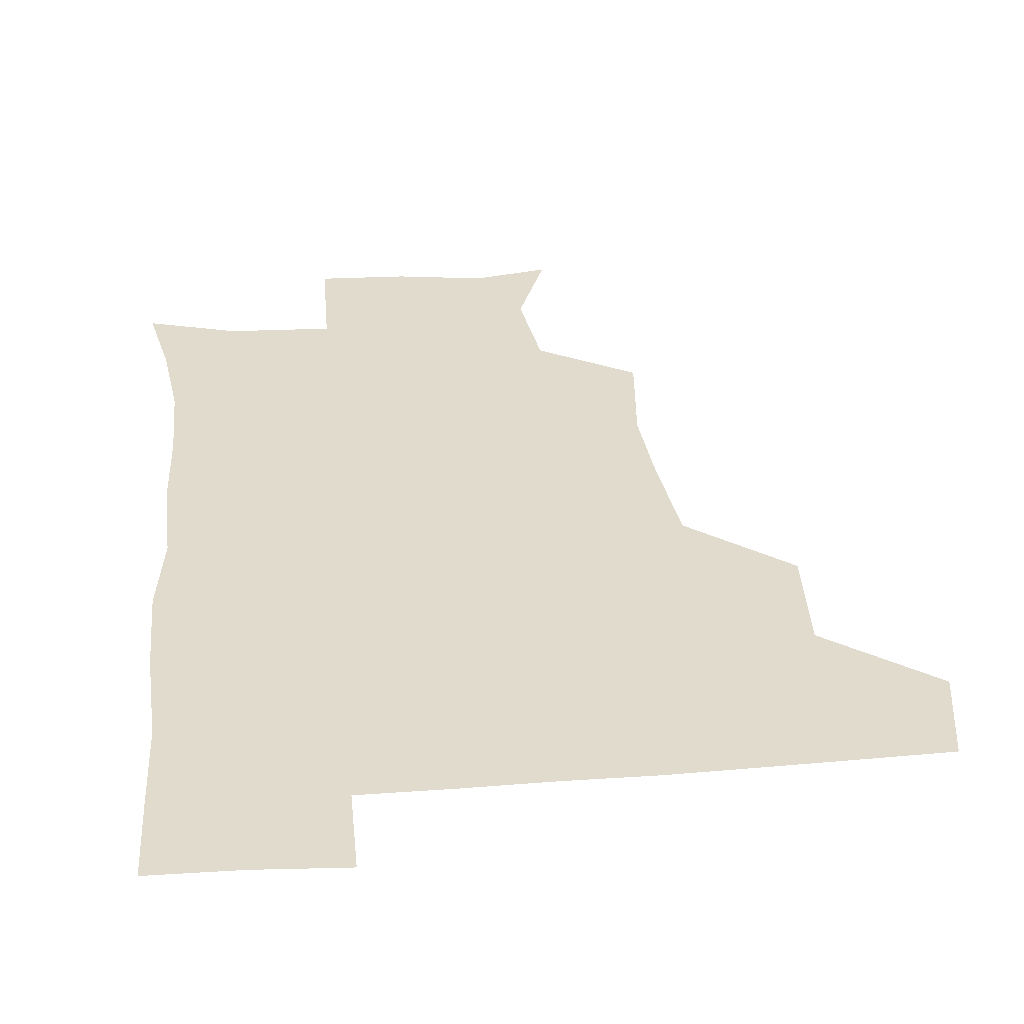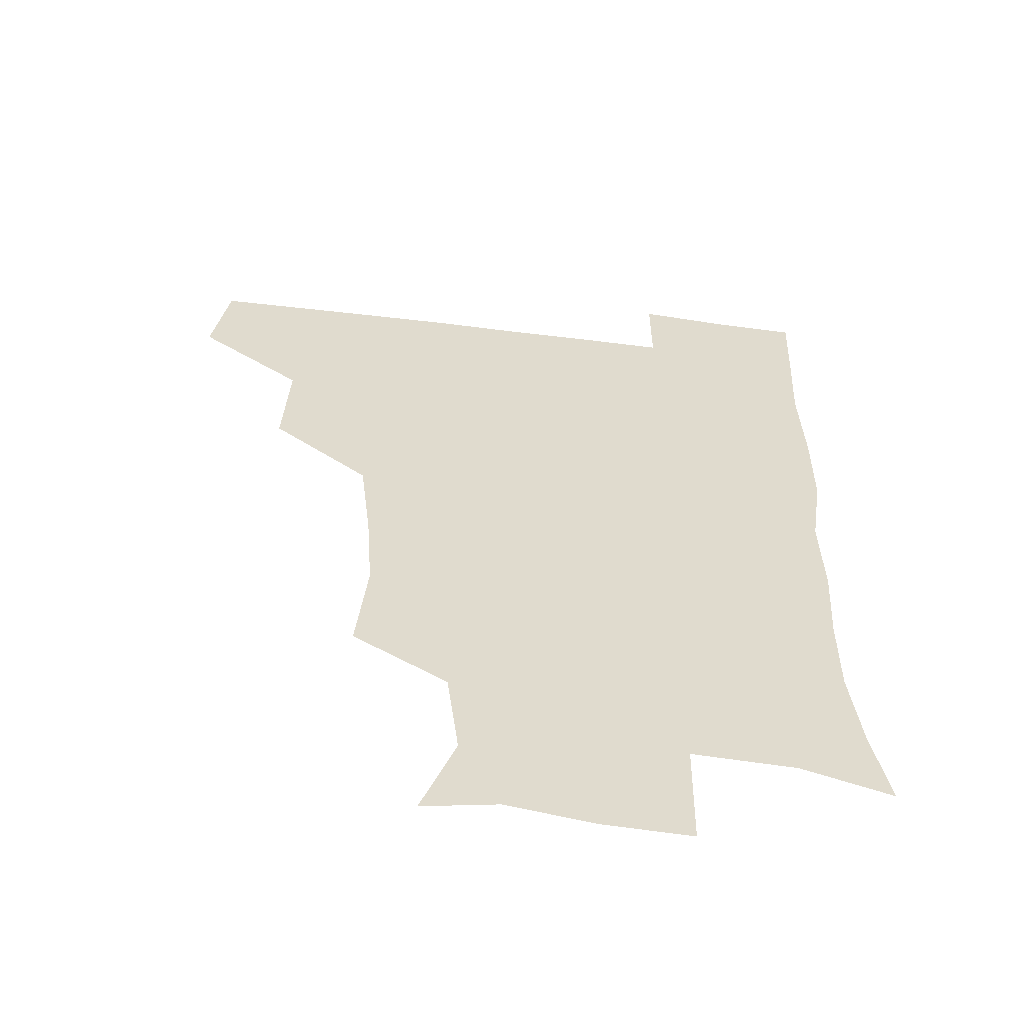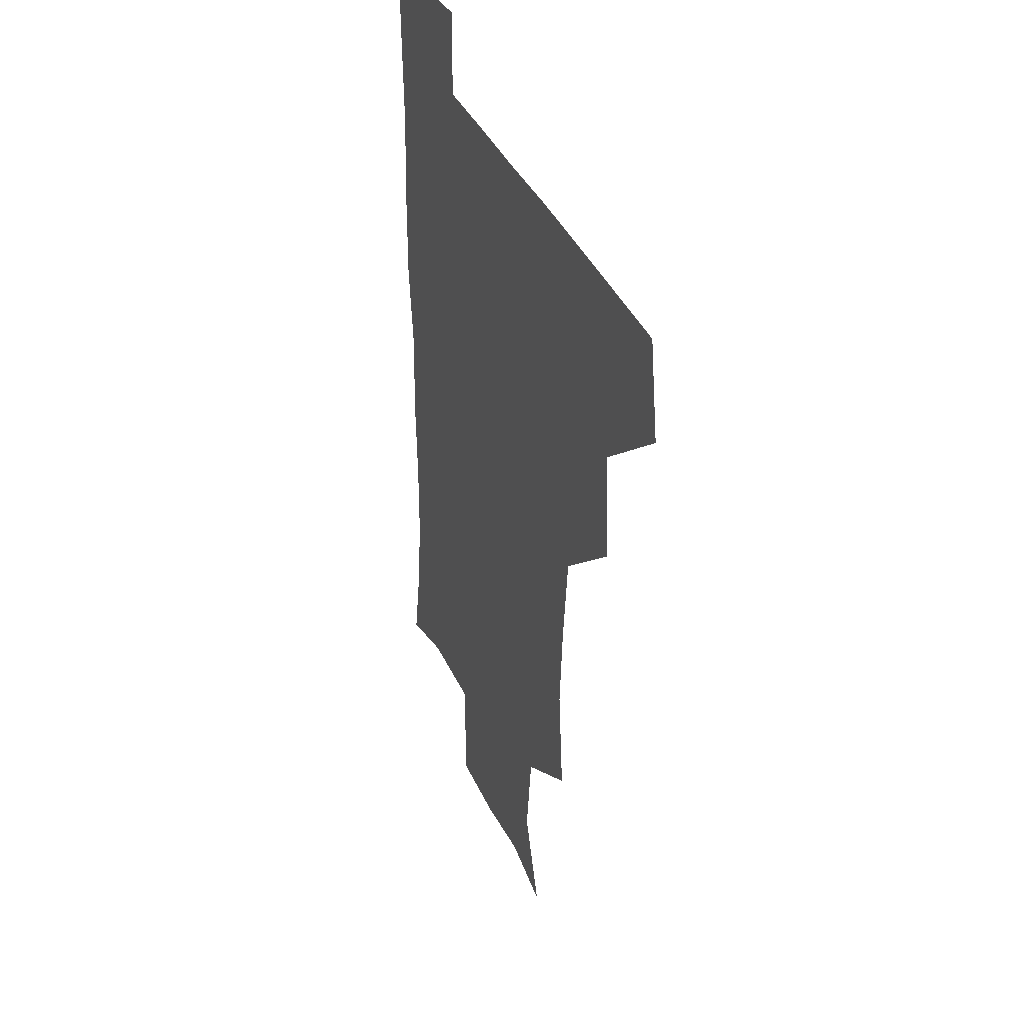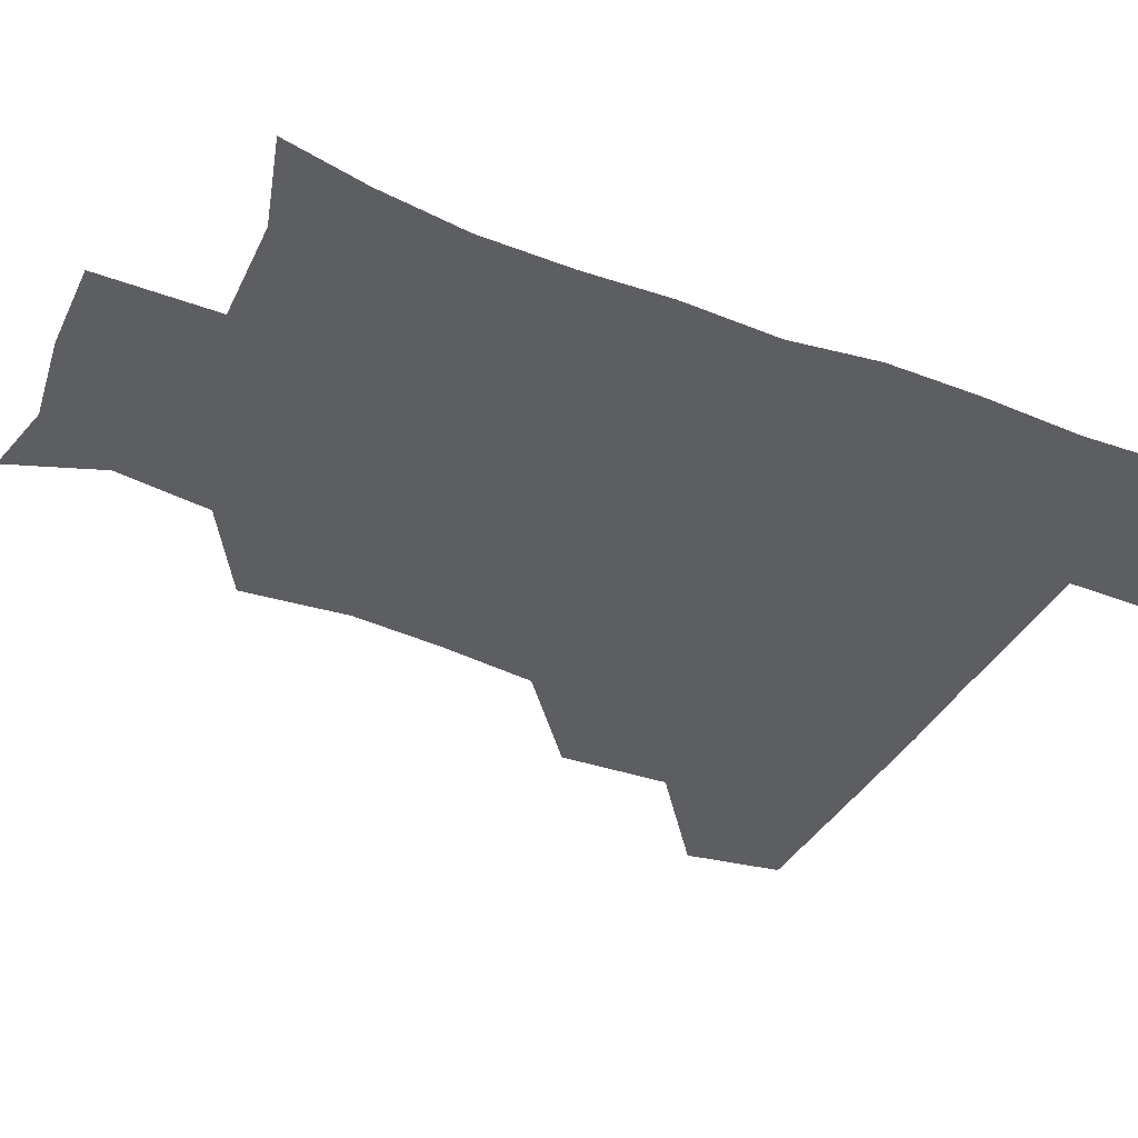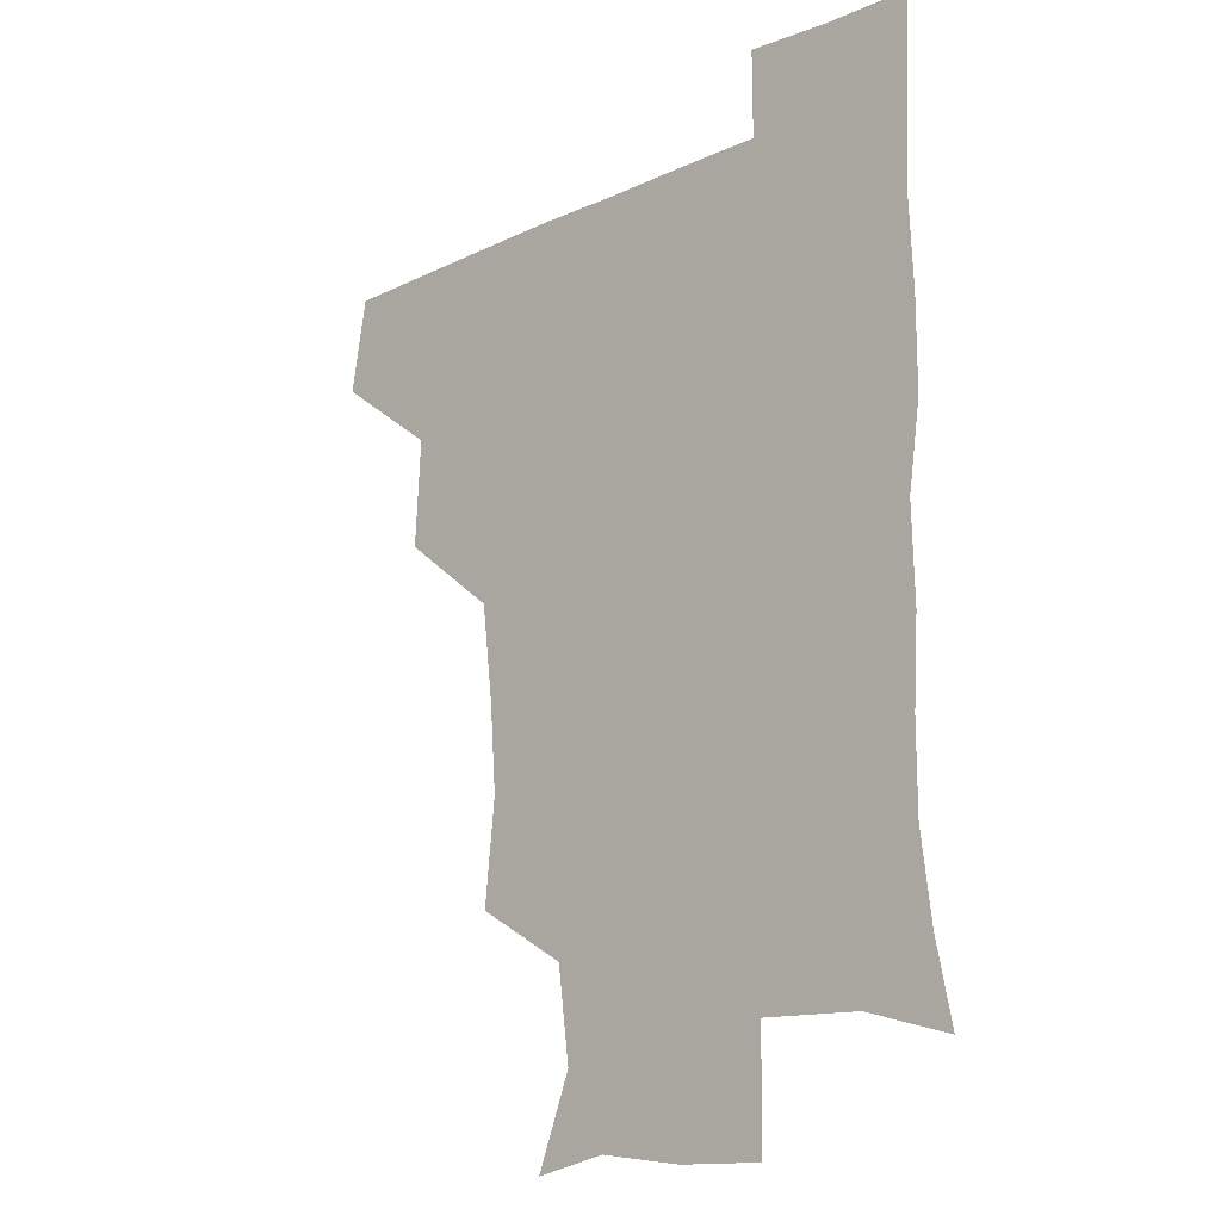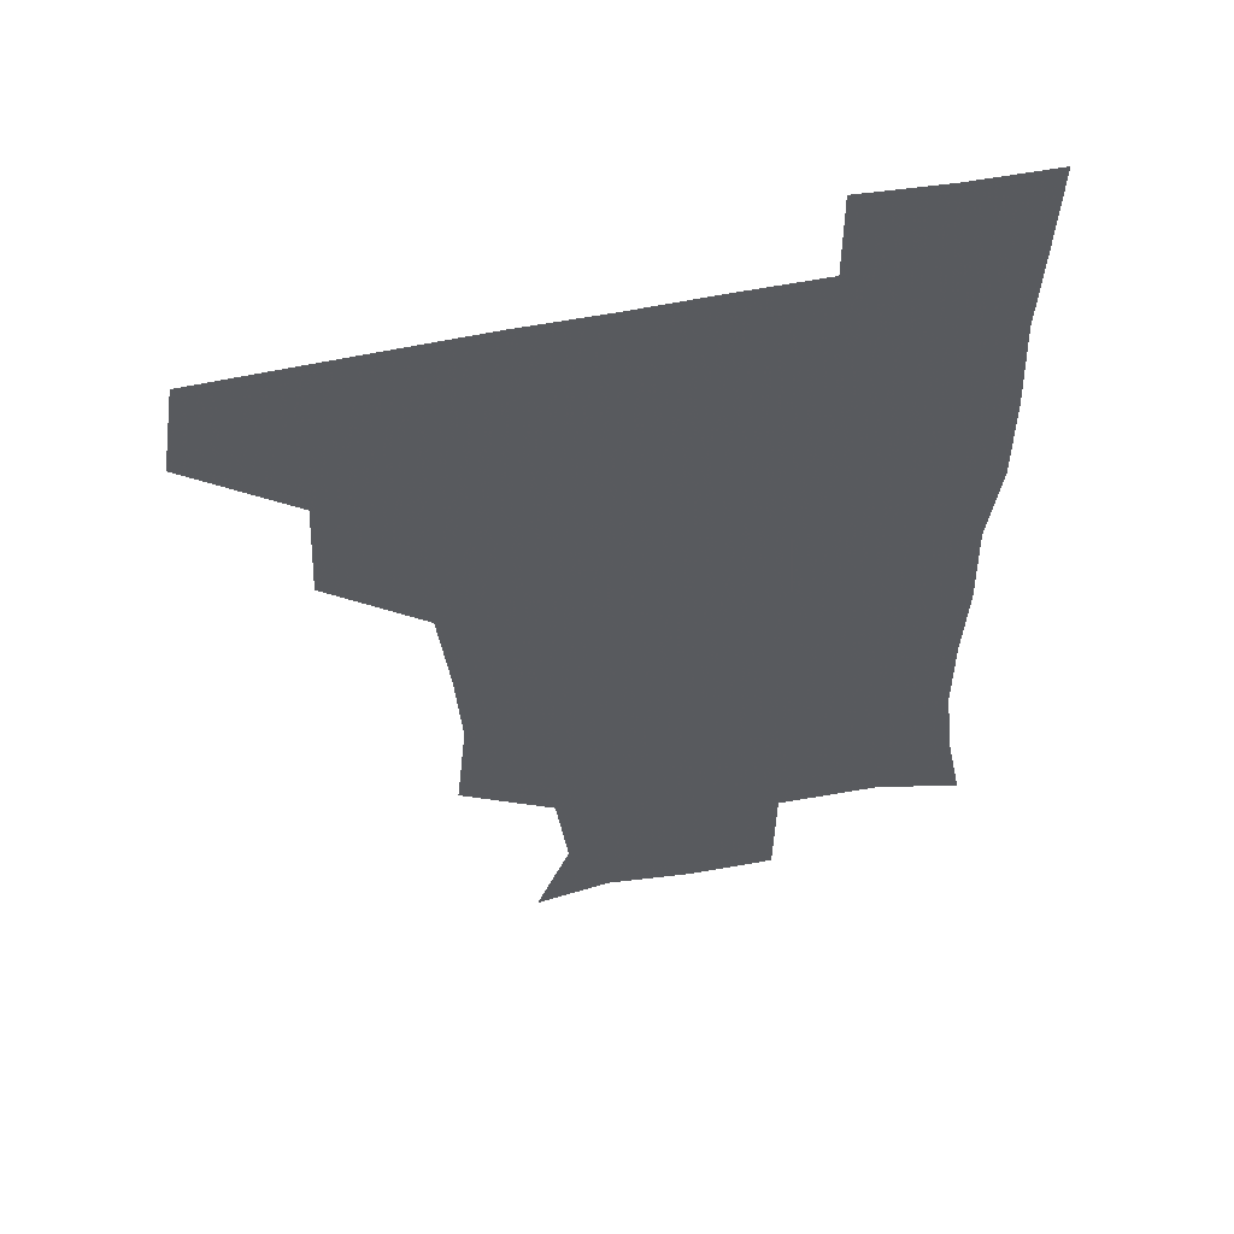
<metadata>
{"format":"obj","ext":"obj","renderer":"f3d","projection":"perspective","resolution":1024,"background":"white","views":[{"elev":33.9,"azim":174.3,"up":"+Z"},{"elev":-57.1,"azim":-7.5,"up":"+Y"},{"elev":34.8,"azim":-110.3,"up":"+Y"},{"elev":-39.4,"azim":64.2,"up":"+Z"},{"elev":-16.8,"azim":42.8,"up":"+Y"},{"elev":55.2,"azim":-12.1,"up":"+Y"}]}
</metadata>
<code>
v 478 447.2 0
v 483.5 479.8 0
v 511.8 382.6 0
v 513.8 420 0
v 513.7 451.5 0
v 512.6 480.5 0
v 547.5 255.8 0
v 551.2 291.9 0
v 549 322.7 0
v 545.1 355.9 0
v 542.5 388.7 0
v 544 423.1 0
v 543.4 452.1 0
v 541.8 481.2 0
v 571.9 173.3 0
v 583.7 204.1 0
v 579.6 236.2 0
v 578.1 272.2 0
v 577.6 304.1 0
v 575.8 333.4 0
v 574.3 364.3 0
v 574.1 395.6 0
v 573.5 424.3 0
v 573.5 452.4 0
v 571.3 481.8 0
v 597.5 178.1 0
v 606.8 213.1 0
v 604.8 244.1 0
v 604.5 278.2 0
v 604 306.9 0
v 603 336.4 0
v 602.4 366.2 0
v 602.4 396.6 0
v 602 424.2 0
v 602 452.8 0
v 601.4 481.5 0
v 627.3 173.5 0
v 631.6 215.7 0
v 631.5 248 0
v 631 277.4 0
v 630.5 308.6 0
v 630.4 338.1 0
v 630.3 367.8 0
v 630.4 397 0
v 630.8 424.7 0
v 631.2 453.3 0
v 630.7 481.9 0
v 657.3 172.4 0
v 657.9 211.9 0
v 657.6 246.8 0
v 657.3 278.5 0
v 657.5 307.3 0
v 657.5 337.2 0
v 657.9 366.8 0
v 658.2 396.2 0
v 659 424.8 0
v 659.7 453.7 0
v 660.6 481.8 0
v 660.5 512.1 0
v 693 210.4 0
v 686 243.4 0
v 683.7 274.3 0
v 683 305.4 0
v 685.3 332.6 0
v 685.1 363.7 0
v 686.1 393.4 0
v 686.8 423.2 0
v 687.5 453.1 0
v 688.9 481.5 0
v 690.8 510.1 0
v 723.4 201.3 0
v 717.8 229.4 0
v 714.2 259.5 0
v 714.2 289.5 0
v 715.8 319 0
v 715 352.1 0
v 719.2 381.4 0
v 719.2 413.2 0
v 717.7 447.6 0
v 719.2 479 0
v 720.3 509.7 0
f 4 5 1
f 1 5 2
f 5 6 2
f 10 11 3
f 3 11 4
f 11 12 4
f 4 12 5
f 12 13 5
f 5 13 6
f 13 14 6
f 17 18 7
f 7 18 8
f 18 19 8
f 8 19 9
f 19 20 9
f 9 20 10
f 20 21 10
f 10 21 11
f 21 22 11
f 11 22 12
f 22 23 12
f 12 23 13
f 23 24 13
f 13 24 14
f 24 25 14
f 15 26 16
f 26 27 16
f 16 27 17
f 27 28 17
f 17 28 18
f 28 29 18
f 18 29 19
f 29 30 19
f 19 30 20
f 30 31 20
f 20 31 21
f 31 32 21
f 21 32 22
f 32 33 22
f 22 33 23
f 33 34 23
f 23 34 24
f 34 35 24
f 24 35 25
f 35 36 25
f 26 37 27
f 37 38 27
f 27 38 28
f 38 39 28
f 28 39 29
f 39 40 29
f 29 40 30
f 40 41 30
f 30 41 31
f 41 42 31
f 31 42 32
f 42 43 32
f 32 43 33
f 43 44 33
f 33 44 34
f 44 45 34
f 34 45 35
f 45 46 35
f 35 46 36
f 46 47 36
f 37 48 38
f 48 49 38
f 38 49 39
f 49 50 39
f 39 50 40
f 50 51 40
f 40 51 41
f 51 52 41
f 41 52 42
f 52 53 42
f 42 53 43
f 53 54 43
f 43 54 44
f 54 55 44
f 44 55 45
f 55 56 45
f 45 56 46
f 56 57 46
f 46 57 47
f 57 58 47
f 49 60 50
f 60 61 50
f 50 61 51
f 61 62 51
f 51 62 52
f 62 63 52
f 52 63 53
f 63 64 53
f 53 64 54
f 64 65 54
f 54 65 55
f 65 66 55
f 55 66 56
f 66 67 56
f 56 67 57
f 67 68 57
f 57 68 58
f 68 69 58
f 58 69 59
f 69 70 59
f 60 71 61
f 71 72 61
f 61 72 62
f 72 73 62
f 62 73 63
f 73 74 63
f 63 74 64
f 74 75 64
f 64 75 65
f 75 76 65
f 65 76 66
f 76 77 66
f 66 77 67
f 77 78 67
f 67 78 68
f 78 79 68
f 68 79 69
f 79 80 69
f 69 80 70
f 80 81 70

</code>
